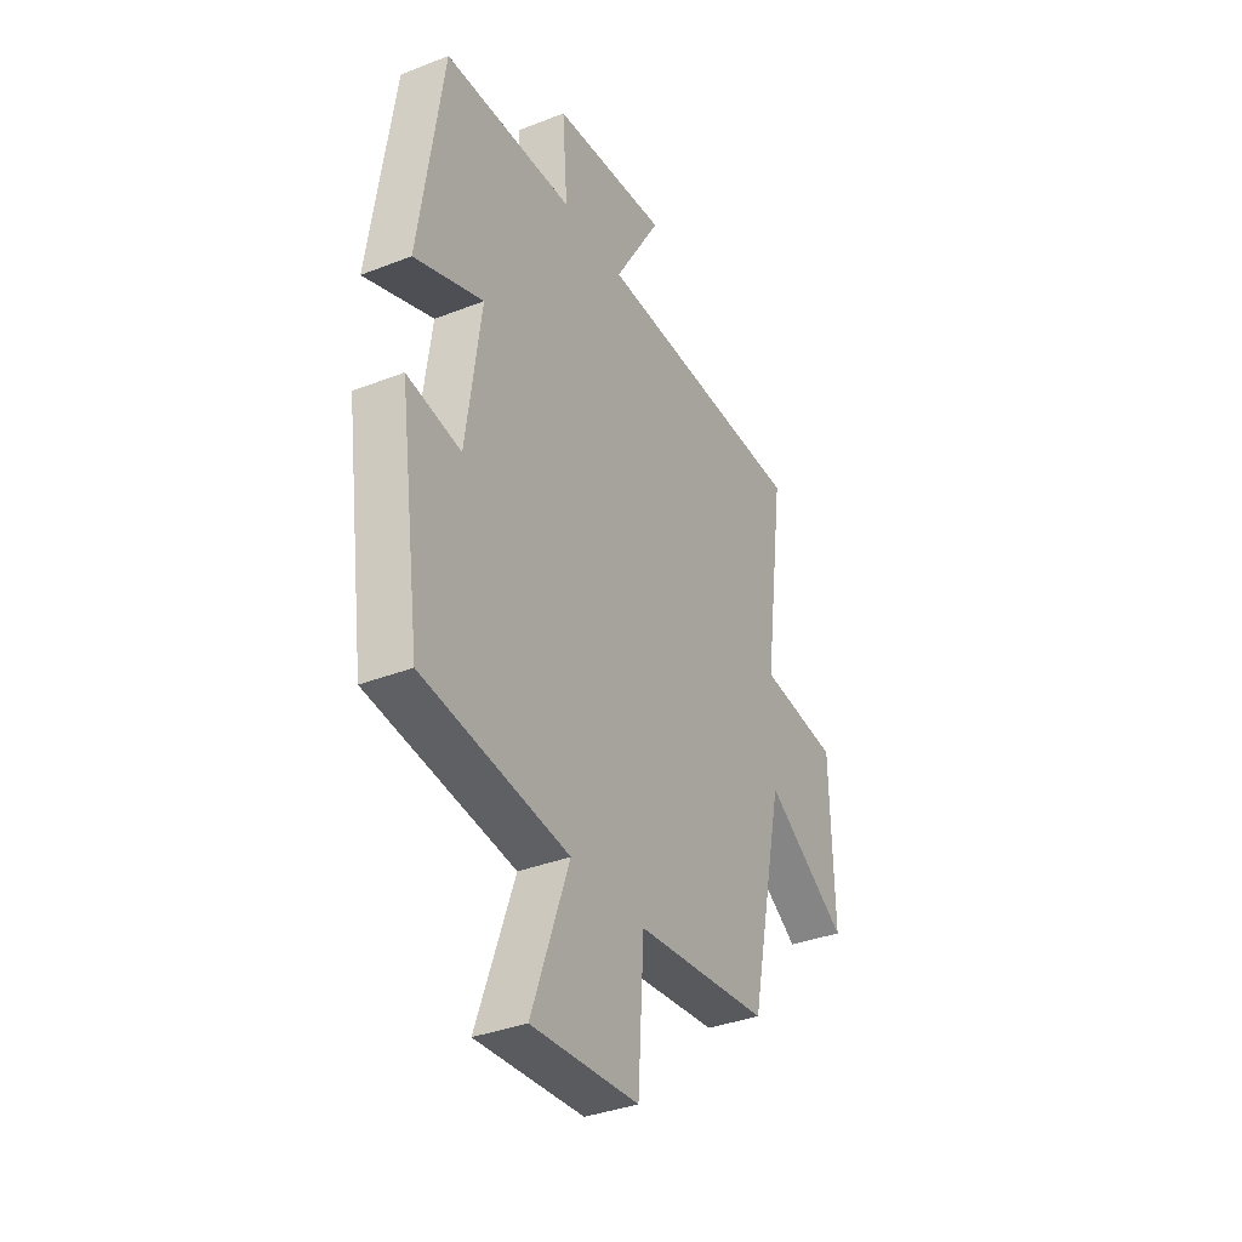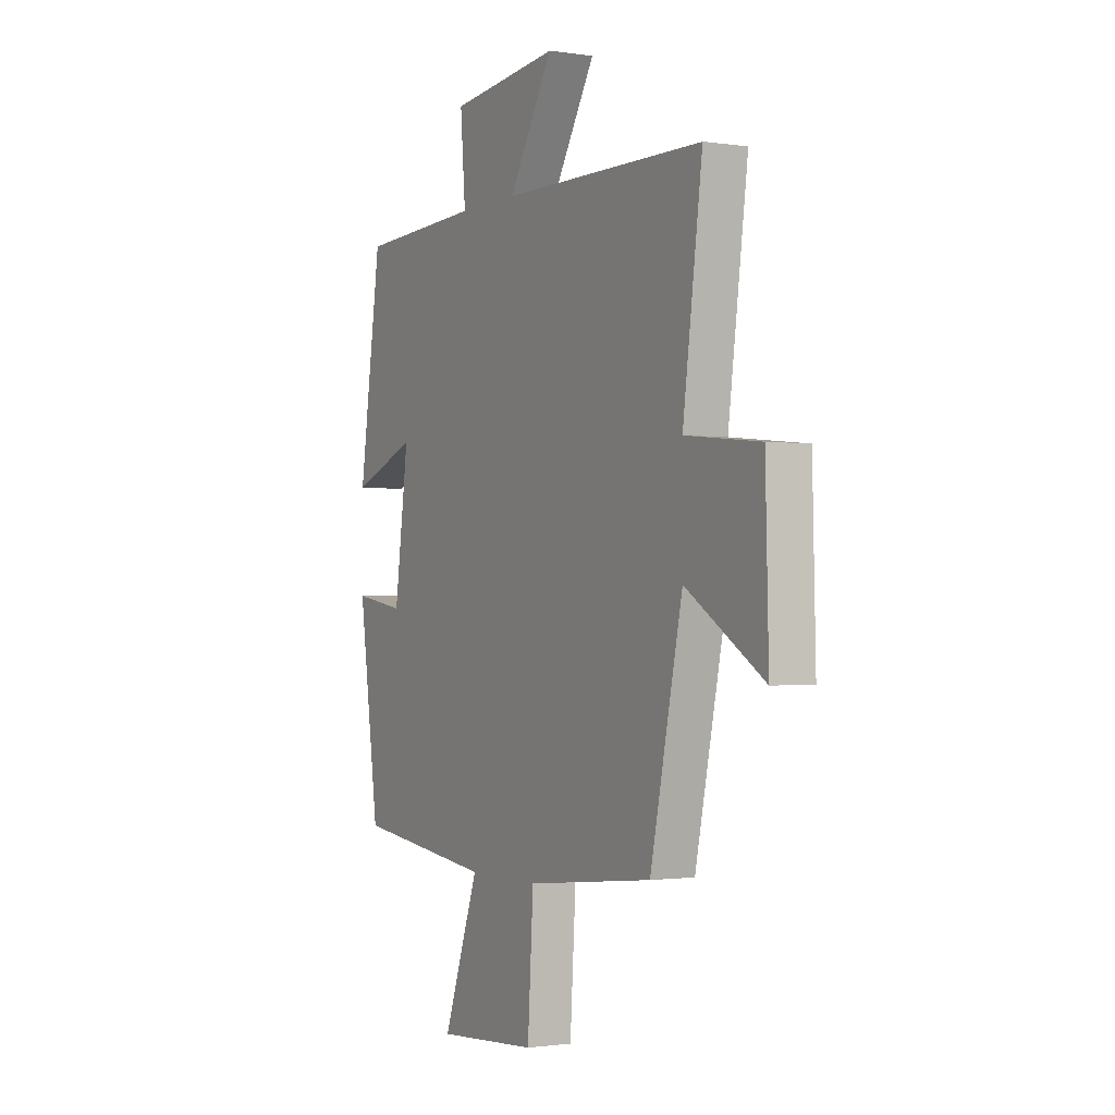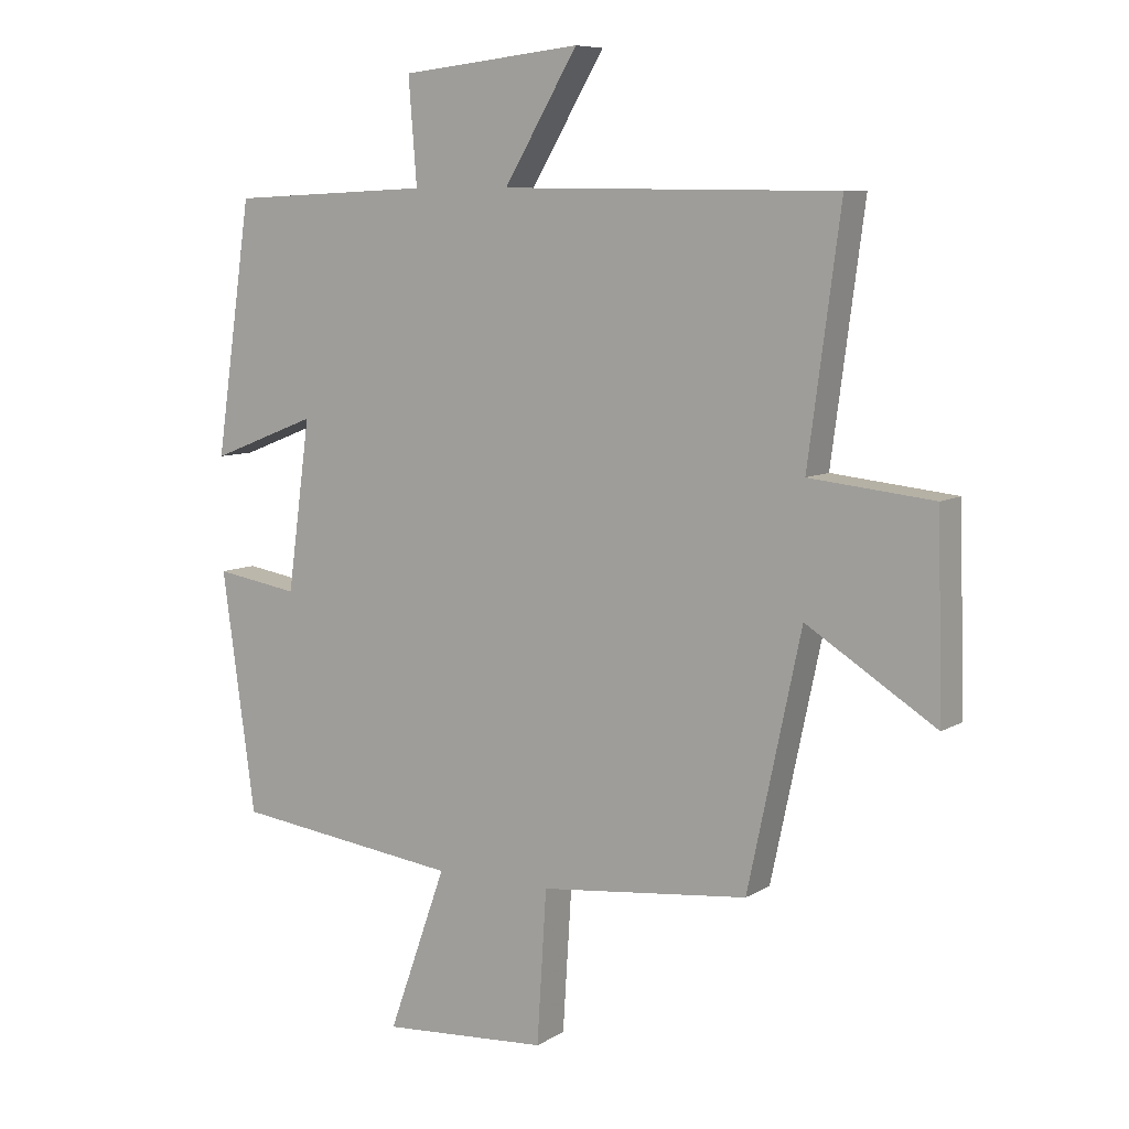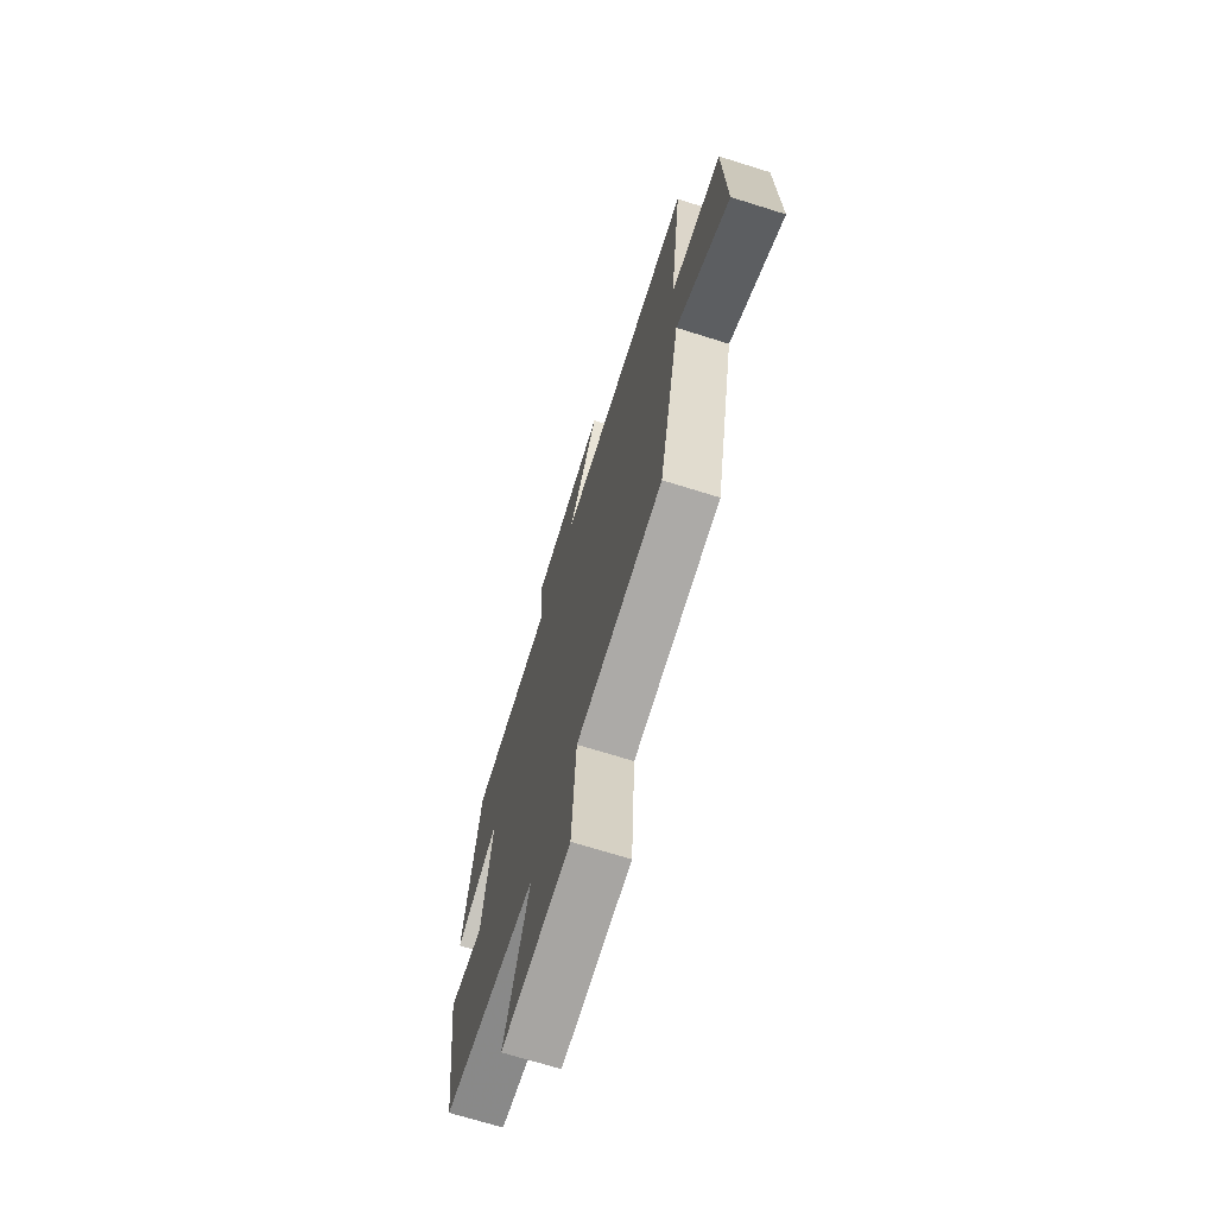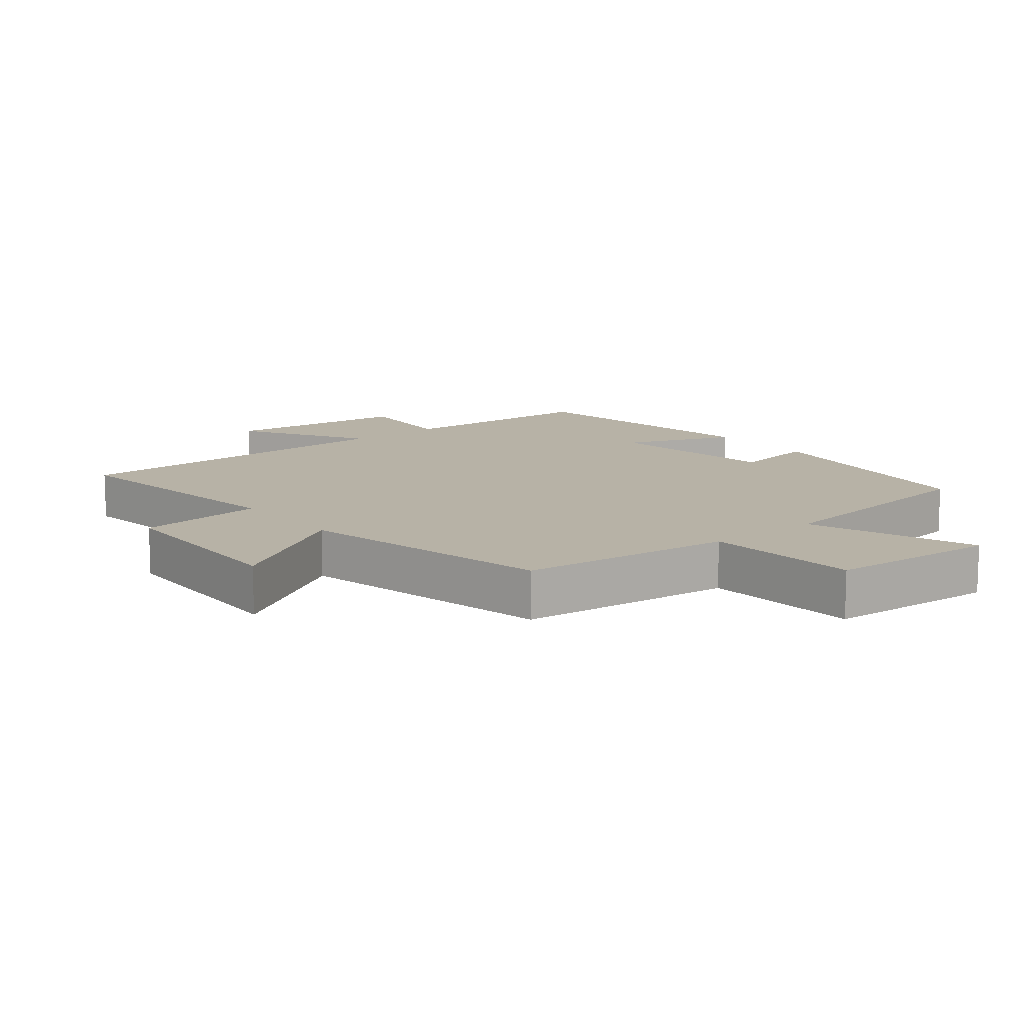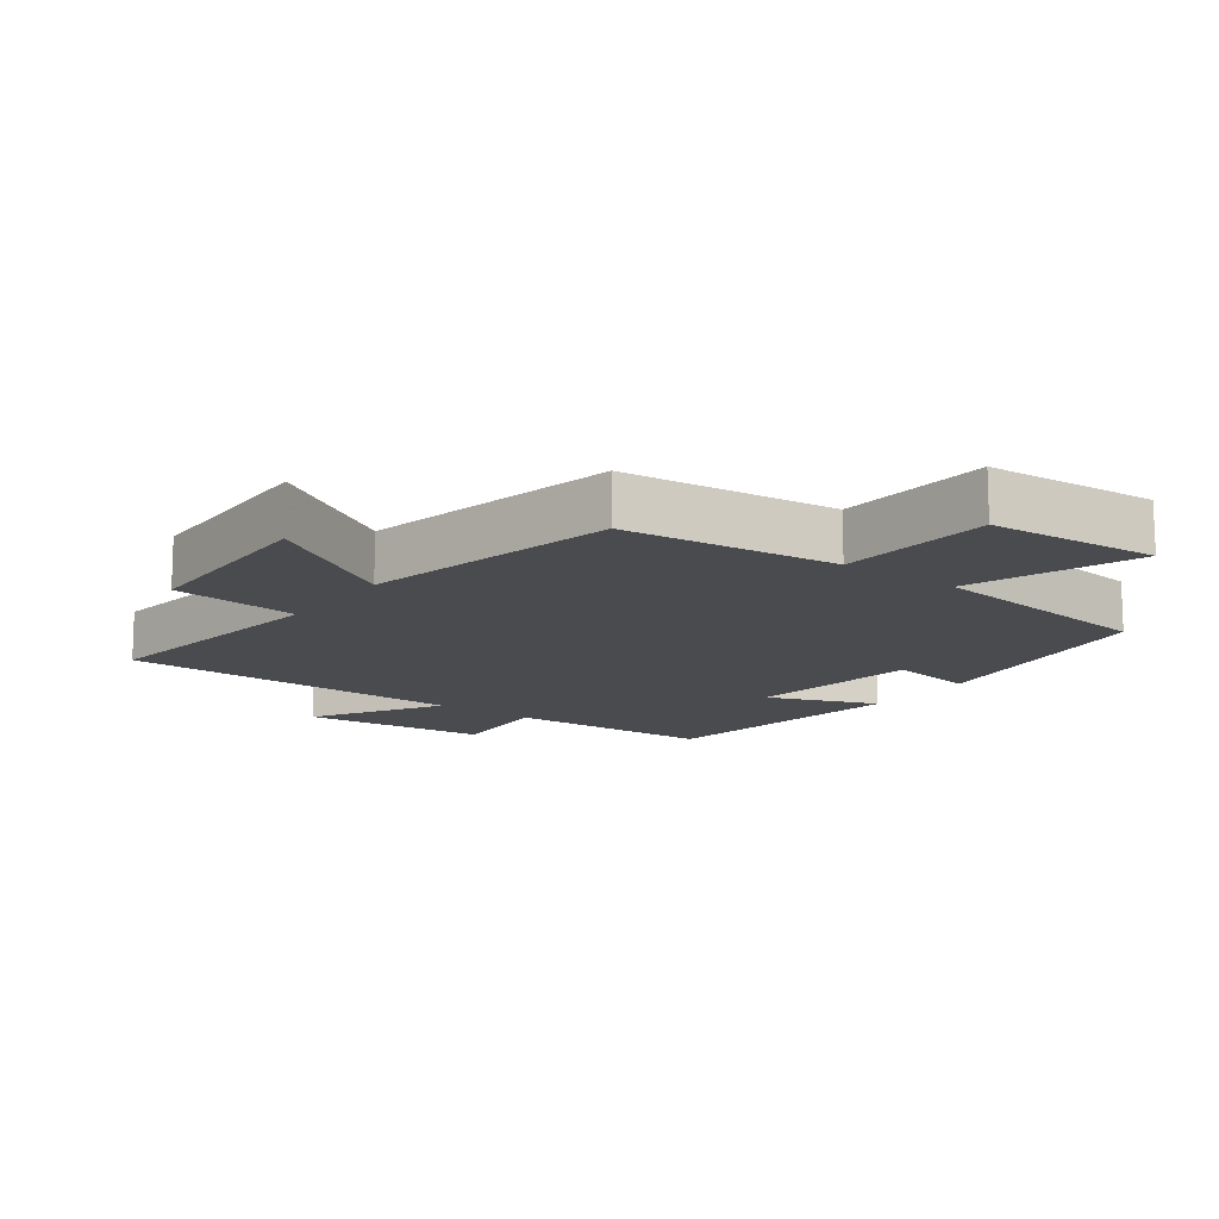
<metadata>
{"format":"obj","ext":"obj","renderer":"f3d","projection":"perspective","resolution":1024,"background":"white","views":[{"elev":-35.8,"azim":-62.8,"up":"+Z"},{"elev":-1.3,"azim":61.1,"up":"+Z"},{"elev":8.0,"azim":32.4,"up":"+Z"},{"elev":-70.0,"azim":72.6,"up":"+Z"},{"elev":12.4,"azim":141.1,"up":"+Y"},{"elev":-13.8,"azim":143.6,"up":"+Y"}]}
</metadata>
<code>
v 0.417 0.07 -0.465
v 0.091 0.07 -0.5
v 0.076 0.07 -0.737
v -0.184 0.07 -0.755
v -0.093 0.07 -0.5
v -0.448 0.07 -0.456
v -0.5 0.07 -0.083
v -0.369 0.07 -0.104
v -0.333 0.07 0.16
v -0.5 0.07 0.095
v -0.443 0.07 0.486
v -0.128 0.07 0.5
v -0.141 0.07 0.662
v 0.141 0.07 0.692
v 0.026 0.07 0.5
v 0.55 0.07 0.494
v 0.5 0.07 0.119
v 0.693 0.07 0.099
v 0.701 0.07 -0.201
v 0.5 0.07 -0.075
v 0.417 0 -0.465
v 0.091 0 -0.5
v 0.076 0 -0.737
v -0.184 0 -0.755
v -0.093 0 -0.5
v -0.448 0 -0.456
v -0.5 0 -0.083
v -0.369 0 -0.104
v -0.333 0 0.16
v -0.5 0 0.095
v -0.443 0 0.486
v -0.128 0 0.5
v -0.141 0 0.662
v 0.141 0 0.692
v 0.026 0 0.5
v 0.55 0 0.494
v 0.5 0 0.119
v 0.693 0 0.099
v 0.701 0 -0.201
v 0.5 0 -0.075
f 17 18 19 20
f 17 20 1 2
f 15 16 17 2
f 12 13 14 15
f 11 12 15
f 10 11 15
f 9 10 15
f 15 2 3
f 9 15 3
f 8 9 3
f 5 6 7 8
f 5 8 3
f 3 4 5
f 40 39 38 37
f 22 21 40 37
f 22 37 36 35
f 35 34 33 32
f 35 32 31
f 35 31 30
f 35 30 29
f 23 22 35
f 23 35 29
f 23 29 28
f 28 27 26 25
f 23 28 25
f 25 24 23
f 1 21 22 2
f 2 22 23 3
f 3 23 24 4
f 4 24 25 5
f 5 25 26 6
f 6 26 27 7
f 7 27 28 8
f 8 28 29 9
f 9 29 30 10
f 10 30 31 11
f 11 31 32 12
f 12 32 33 13
f 13 33 34 14
f 14 34 35 15
f 15 35 36 16
f 16 36 37 17
f 17 37 38 18
f 18 38 39 19
f 19 39 40 20
f 20 40 21 1

</code>
